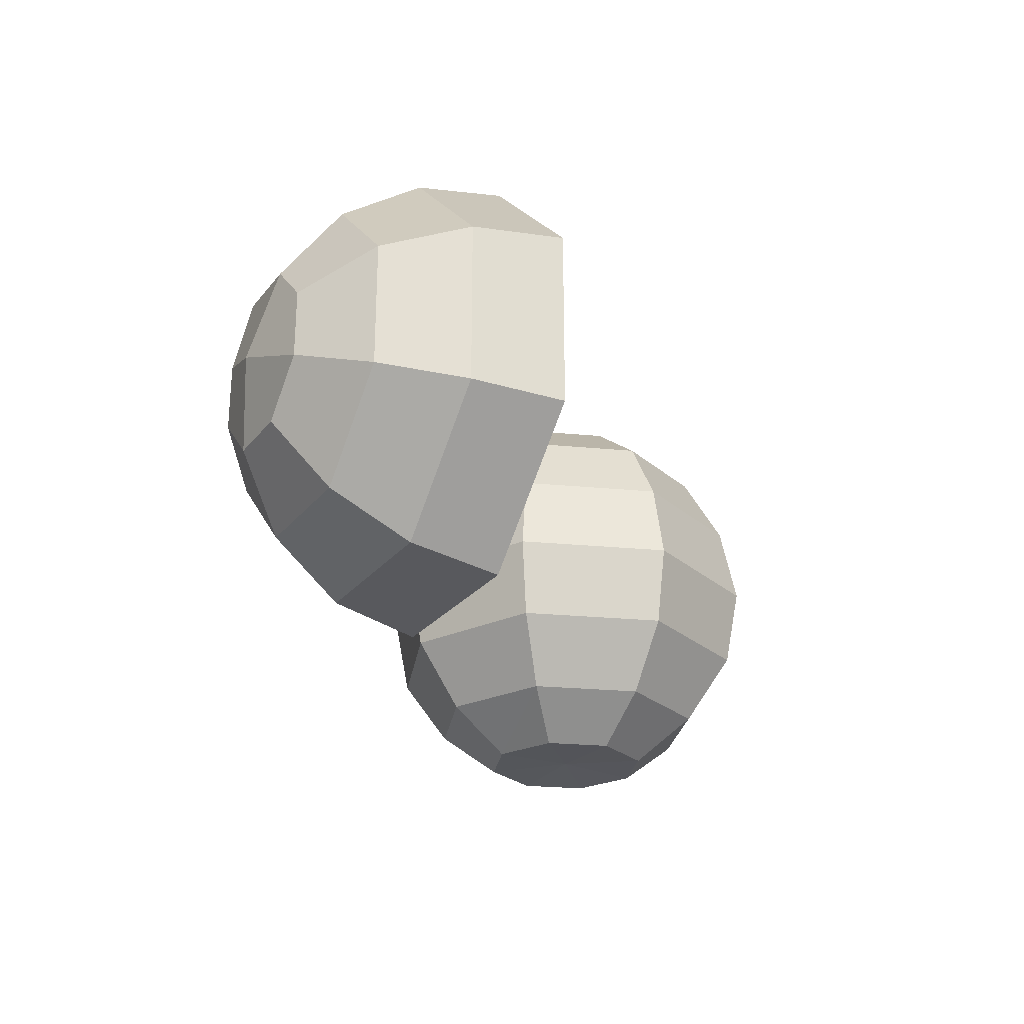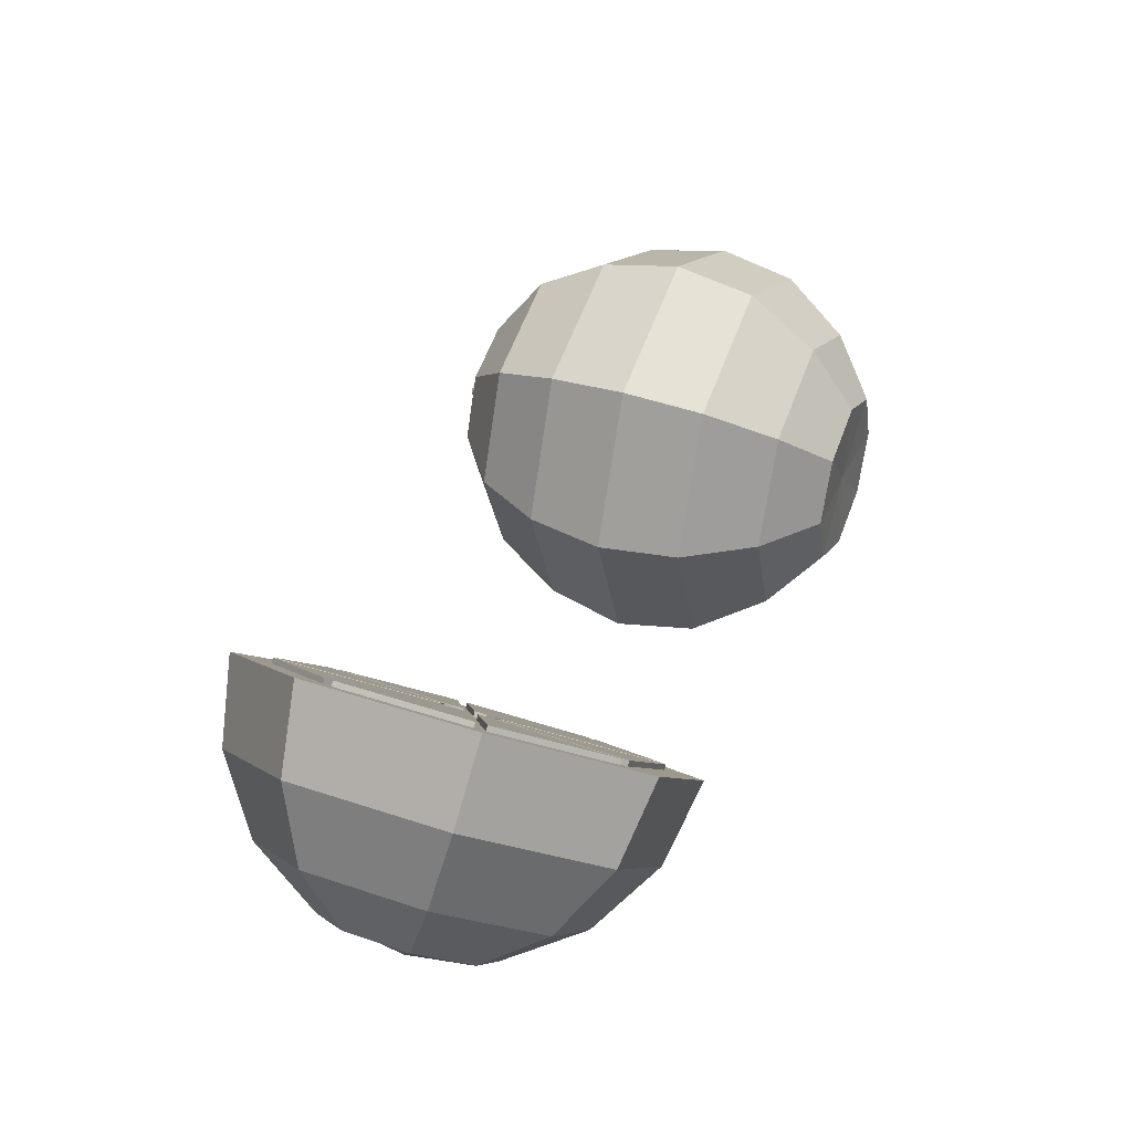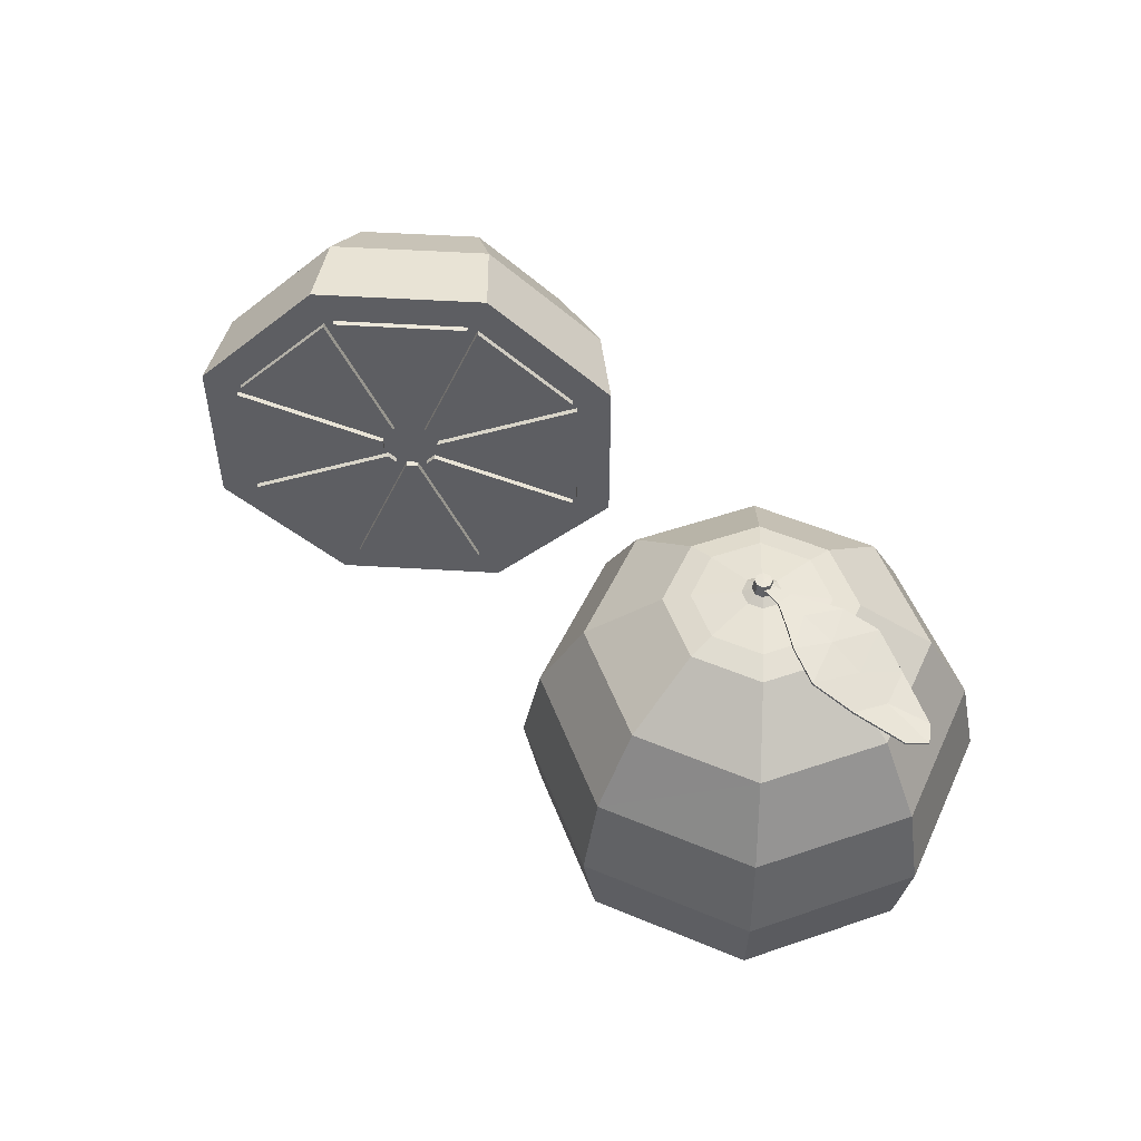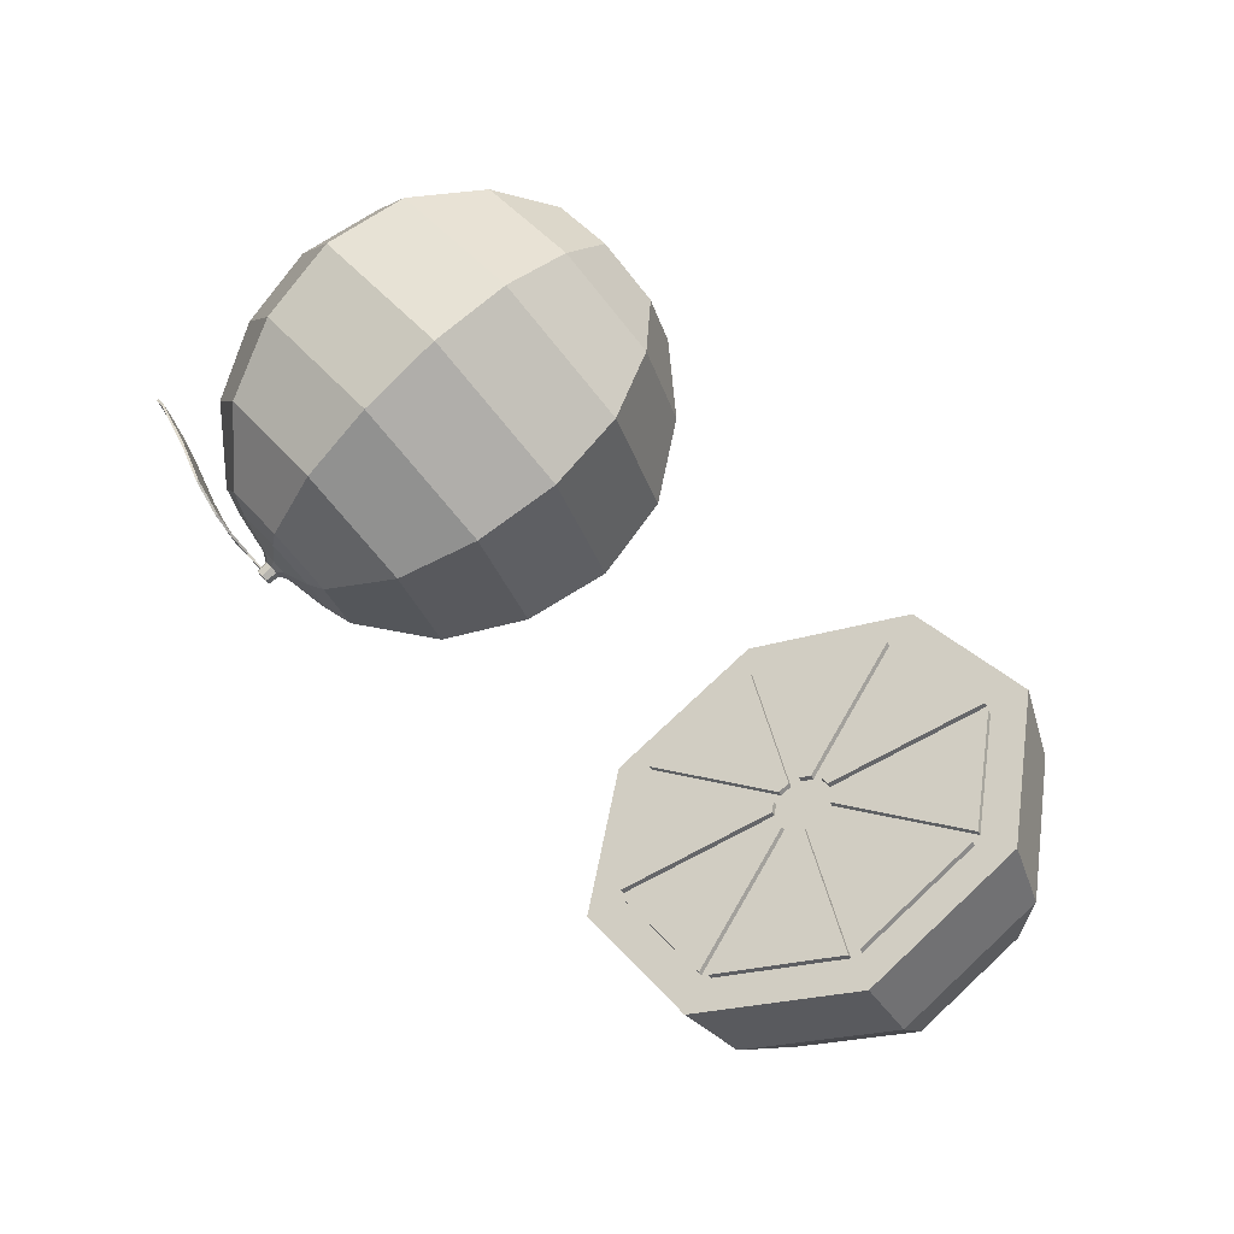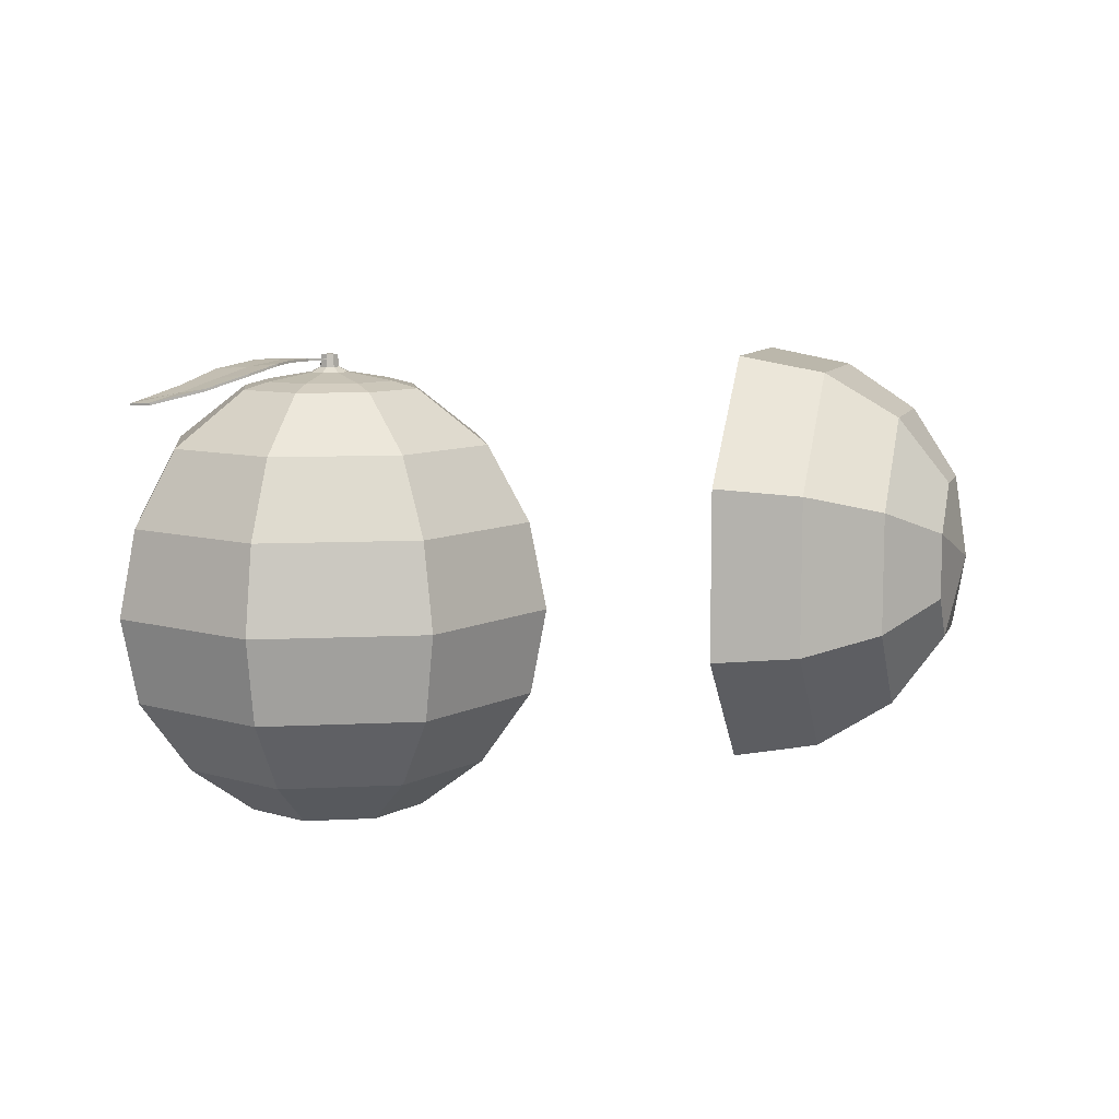
<metadata>
{"format":"obj","ext":"obj","renderer":"f3d","projection":"perspective","resolution":1024,"background":"white","views":[{"elev":-25.8,"azim":-76.1,"up":"+Y"},{"elev":38.7,"azim":-67.2,"up":"+Z"},{"elev":51.1,"azim":47.1,"up":"+Y"},{"elev":78.7,"azim":-132.8,"up":"+Z"},{"elev":8.8,"azim":149.9,"up":"+Y"}]}
</metadata>
<code>
o HOrange
v -0.4455 0.9939 -0.139
v -0.5959 0.9566 -0.2763
v -0.7459 0.8504 -0.3715
v -0.8726 0.6914 -0.4101
v -0.2364 0.7069 -0.3358
v -0.4027 0.6915 -0.4581
v -0.598 0.6474 -0.5106
v -0.7926 0.5815 -0.4854
v -0.2364 0.3009 -0.3359
v -0.4027 0.3164 -0.4582
v -0.598 0.3603 -0.5107
v -0.7926 0.4262 -0.4854
v -0.4454 0.01378 -0.1392
v -0.5958 0.05109 -0.2764
v -0.7458 0.1573 -0.3716
v -0.8726 0.3163 -0.4102
v -0.7411 0.0137 0.139
v -0.8689 0.051 -0.01937
v -0.9548 0.1573 -0.1748
v -0.9857 0.3163 -0.3037
v -0.9502 0.3007 0.3358
v -1.062 0.3162 0.1624
v -1.103 0.3602 -0.0357
v -1.066 0.4261 -0.2284
v -0.9502 0.7067 0.3359
v -1.062 0.6913 0.1625
v -1.103 0.6473 -0.03565
v -1.066 0.5815 -0.2284
v -0.7412 0.9939 0.1392
v -0.8691 0.9566 -0.01924
v -0.9549 0.8503 -0.1747
v -0.9858 0.6913 -0.3036
v -0.4661 0.9258 -0.1197
v -0.286 0.6787 -0.2892
v -0.286 0.3291 -0.2892
v -0.4659 0.0819 -0.1198
v -0.7205 0.08182 0.1197
v -0.9006 0.329 0.2892
v -0.9006 0.6785 0.2892
v -0.7207 0.9258 0.1198
v -0.5769 0.5584 -0.01548
v -0.5536 0.5264 -0.03739
v -0.5536 0.4812 -0.0374
v -0.5768 0.4493 -0.01549
v -0.6098 0.4493 0.01548
v -0.633 0.4812 0.03739
v -0.633 0.5264 0.0374
v -0.6098 0.5584 0.01549
v -0.5933 0.5038 -0
v -0.9551 0.5038 -0.3845
v -0.7239 0.9036 0.1229
v -0.8845 0.6829 0.274
v -0.6352 0.5412 0.03941
v -0.6206 0.5613 0.02566
v -0.4627 0.1041 -0.1229
v -0.3021 0.3247 -0.274
v -0.5514 0.4664 -0.03941
v -0.566 0.4463 -0.02566
v -0.4798 0.9132 -0.1068
v -0.7069 0.9132 0.1069
v -0.6037 0.571 0.009743
v -0.583 0.571 -0.009719
v -0.7068 0.09439 0.1068
v -0.4797 0.09445 -0.1069
v -0.5829 0.4367 -0.009743
v -0.6036 0.4367 0.009719
v -0.8844 0.3245 0.2739
v -0.7237 0.104 0.1228
v -0.6206 0.4463 0.02564
v -0.6352 0.4664 0.0394
v -0.3022 0.6831 -0.2739
v -0.4629 0.9036 -0.1228
v -0.5661 0.5613 -0.02564
v -0.5514 0.5413 -0.0394
v -0.8915 0.6597 0.2806
v -0.8914 0.3478 0.2805
v -0.6422 0.4896 0.046
v -0.6422 0.518 0.046
v -0.2951 0.3479 -0.2806
v -0.2952 0.6599 -0.2805
v -0.5444 0.518 -0.046
v -0.5444 0.4896 -0.046
v -0.876 0.6829 0.283
v -0.7154 0.9036 0.1319
v -0.6121 0.5613 0.03469
v -0.6267 0.5412 0.04846
v -0.2936 0.3247 -0.265
v -0.4542 0.1041 -0.1138
v -0.5575 0.4463 -0.01661
v -0.5429 0.4664 -0.03038
v -0.4713 0.9132 -0.09779
v -0.6984 0.9132 0.116
v -0.5745 0.571 -0.000685
v -0.5951 0.571 0.01878
v -0.6983 0.09439 0.1159
v -0.4711 0.09445 -0.0979
v -0.5951 0.4367 0.01877
v -0.5744 0.4367 -0.000697
v -0.8759 0.3245 0.283
v -0.7152 0.104 0.1318
v -0.6267 0.4664 0.04845
v -0.612 0.4463 0.03468
v -0.2937 0.6831 -0.2649
v -0.4543 0.9036 -0.1137
v -0.5429 0.5413 -0.03037
v -0.5575 0.5613 -0.0166
v -0.883 0.6597 0.2896
v -0.8829 0.3478 0.2896
v -0.6337 0.518 0.05505
v -0.6337 0.4896 0.05505
v -0.2866 0.3479 -0.2715
v -0.2867 0.6599 -0.2715
v -0.5359 0.4896 -0.03697
v -0.5359 0.518 -0.03696
f 32 31 3 4
f 30 29 1 2
f 31 30 2 3
f 4 3 7 8
f 2 1 5 6
f 3 2 6 7
f 7 6 10 11
f 8 7 11 12
f 6 5 9 10
f 10 9 13 14
f 11 10 14 15
f 12 11 15 16
f 14 13 17 18
f 15 14 18 19
f 16 15 19 20
f 20 19 23 24
f 18 17 21 22
f 19 18 22 23
f 23 22 26 27
f 24 23 27 28
f 22 21 25 26
f 26 25 29 30
f 27 26 30 31
f 28 27 31 32
f 61 62 93 94
f 54 51 84 85
f 56 57 90 87
f 66 63 95 97
f 68 69 102 100
f 73 74 105 106
f 78 75 107 109
f 80 81 114 112
f 16 50 8 12
f 50 32 4 8
f 20 24 50 16
f 24 28 32 50
f 40 39 52 51
f 47 48 54 53
f 36 35 56 55
f 43 44 58 57
f 33 40 60 59
f 48 41 62 61
f 38 37 68 67
f 45 46 70 69
f 34 33 72 71
f 41 42 74 73
f 39 38 76 75
f 46 47 78 77
f 35 34 80 79
f 42 43 82 81
f 84 83 86 85
f 88 87 90 89
f 91 92 94 93
f 95 96 98 97
f 99 100 102 101
f 103 104 106 105
f 107 108 110 109
f 111 112 114 113
f 79 80 112 111
f 67 68 100 99
f 55 56 87 88
f 82 79 111 113
f 70 67 99 101
f 77 78 109 110
f 72 73 106 104
f 65 66 97 98
f 60 61 94 92
f 58 55 88 89
f 53 54 85 86
f 71 72 104 103
f 59 60 92 91
f 81 82 113 114
f 76 77 110 108
f 74 71 103 105
f 64 65 98 96
f 62 59 91 93
f 69 70 101 102
f 57 58 89 90
f 52 53 86 83
f 75 76 108 107
f 63 64 96 95
f 51 52 83 84
f 66 65 44 45
f 64 63 37 36
f 1 29 40 33
f 25 21 38 39
f 21 17 37 38
f 9 5 34 35
f 5 1 33 34
f 29 25 39 40
f 13 9 35 36
f 49 48 47 46
f 43 42 49 44
f 42 41 48 49
f 39 47 53 52
f 48 40 51 54
f 35 43 57 56
f 40 48 61 60
f 41 33 59 62
f 46 38 67 70
f 33 41 73 72
f 42 34 71 74
f 38 46 77 76
f 47 39 75 78
f 34 42 81 80
f 43 35 79 82
f 13 36 37 17
f 36 55 58 44
f 37 45 69 68
f 37 63 66 45
f 36 44 65 64
f 46 45 44 49
o Orange
v 0.5573 0.9481 -0.203
v 0.7008 0.9481 -0.1435
v 0.8143 0.8281 -0.257
v 0.8806 0.6615 -0.3233
v 0.9079 0.4707 -0.3506
v 0.8824 0.2818 -0.3251
v 0.8022 0.1206 -0.2449
v 0.7008 0.01209 -0.1435
v 0.7603 0.9481 -0
v 0.9208 0.8281 -0
v 1.014 0.6615 -0
v 1.053 0.4707 -0
v 1.017 0.2818 -0
v 0.9036 0.1206 -0
v 0.7603 0.01209 -0
v 0.7008 0.9481 0.1435
v 0.8143 0.8281 0.257
v 0.8806 0.6615 0.3233
v 0.9079 0.4707 0.3506
v 0.8824 0.2818 0.3251
v 0.8022 0.1206 0.2449
v 0.7008 0.01209 0.1435
v 0.5573 0.9481 0.203
v 0.5573 0.8281 0.3635
v 0.5573 0.6615 0.4571
v 0.5573 0.4707 0.4958
v 0.5573 0.2818 0.4597
v 0.5573 0.1206 0.3463
v 0.5573 0.01209 0.203
v 0.4137 0.9481 0.1435
v 0.3003 0.8281 0.257
v 0.234 0.6615 0.3233
v 0.2067 0.4707 0.3506
v 0.2322 0.2818 0.3251
v 0.3124 0.1206 0.2449
v 0.4137 0.01209 0.1435
v 0.3543 0.9481 -0
v 0.1938 0.8281 -0
v 0.1001 0.6615 -0
v 0.0615 0.4707 -0
v 0.09758 0.2818 -0
v 0.211 0.1206 -0
v 0.3543 0.01209 -0
v 0.4137 0.9481 -0.1435
v 0.3003 0.8281 -0.257
v 0.234 0.6615 -0.3233
v 0.2067 0.4707 -0.3506
v 0.2322 0.2818 -0.3251
v 0.3124 0.1206 -0.2449
v 0.4134 0.01209 -0.1435
v 0.5573 0.8281 -0.3635
v 0.5573 0.6615 -0.4571
v 0.5573 0.4707 -0.4958
v 0.5573 0.2818 -0.4597
v 0.5573 0.1206 -0.3463
v 0.5573 0.01209 -0.203
v 0.5569 0.01894 -0
v 0.5573 0.9928 -0.02221
v 0.573 0.9928 -0.01571
v 0.5795 0.9928 -0
v 0.573 0.9928 0.01571
v 0.5573 0.9928 0.02221
v 0.5416 0.9928 0.01571
v 0.5351 0.9928 -0
v 0.5416 0.9928 -0.01571
v 0.5573 0.9638 -0.1452
v 0.66 0.9638 -0.1027
v 0.4546 0.9638 -0.1027
v 0.4546 0.9638 0.1027
v 0.4121 0.9638 -0
v 0.7025 0.9638 -0
v 0.5573 0.9638 0.1452
v 0.66 0.9638 0.1027
v 0.5573 1.02 -0.01874
v 0.5705 1.02 -0.01325
v 0.576 1.02 -0
v 0.5705 1.02 0.01325
v 0.5573 1.02 0.01874
v 0.544 1.02 0.01325
v 0.5386 1.02 -0
v 0.544 1.02 -0.01325
v 0.5573 1.021 -0
v 0.5573 0.9815 -0.0427
v 0.5271 0.9815 -0.0302
v 0.5271 0.9815 0.0302
v 0.5573 0.9815 0.0427
v 0.5875 0.9815 0.0302
v 0.5875 0.9815 -0.0302
v 0.5146 0.9815 -0
v 0.6 0.9815 -0
v 0.6697 1.007 0.0484
v 0.9856 0.9263 0.03503
v 0.6697 1.007 -0.04839
v 0.9856 0.9263 -0.03501
v 0.7864 0.9841 0.09745
v 0.7864 0.9841 -0.09742
v 0.6697 1.006 1.2e-05
v 1.015 0.9238 1.2e-05
v 0.8254 0.9685 1.2e-05
v 0.8763 0.9536 0.07209
v 0.8763 0.9536 -0.07208
v 0.9032 0.9428 1.2e-05
v 0.7101 1.002 -0.07291
v 0.7101 1.002 0.07292
v 0.7475 0.993 1.2e-05
v 0.6143 1.007 0.01656
v 0.6143 1.007 -0.01655
v 0.6143 1.007 1.2e-05
v 0.5788 1.008 0.01171
v 0.5788 1.008 -0.0117
v 0.5788 1.008 1.2e-05
v 0.6705 1.012 0.0484
v 0.9864 0.9315 0.03503
v 0.6705 1.012 -0.04839
v 0.9864 0.9315 -0.03501
v 0.7873 0.9892 0.09745
v 0.7873 0.9892 -0.09742
v 0.6705 1.012 1.2e-05
v 1.016 0.929 1.2e-05
v 0.8262 0.9737 1.2e-05
v 0.8771 0.9588 0.07209
v 0.8771 0.9588 -0.07208
v 0.9041 0.948 1.2e-05
v 0.7109 1.007 -0.07291
v 0.7109 1.007 0.07292
v 0.7484 0.9982 1.2e-05
v 0.6151 1.012 0.01656
v 0.6151 1.012 -0.01655
v 0.6151 1.012 1.2e-05
v 0.5784 1.011 0.01171
v 0.5784 1.011 -0.0117
v 0.5784 1.011 1.2e-05
v 0.537 1.008 -0
v 0.5374 1.011 -0
v 0.5432 1.011 -0.01407
v 0.5429 1.008 -0.01435
v 0.5776 1.008 -0
v 0.5772 1.011 -0
v 0.5714 1.011 0.01407
v 0.5716 1.008 0.01435
v 0.5573 1.011 -0.0199
v 0.5573 1.008 -0.02029
v 0.5573 1.011 0.0199
v 0.5573 1.008 0.02029
v 0.5432 1.011 0.01407
v 0.5429 1.008 0.01435
v 0.5714 1.011 -0.01407
v 0.5716 1.008 -0.01435
f 170 121 122
f 166 117 118
f 166 119 167
f 168 119 120
f 169 120 121
f 115 117 165
f 122 128 129
f 117 125 118
f 118 126 119
f 120 126 127
f 120 128 121
f 117 123 124
f 128 134 135
f 123 131 124
f 128 136 129
f 125 131 132
f 126 132 133
f 126 134 127
f 133 141 134
f 134 142 135
f 131 137 138
f 135 143 136
f 131 139 132
f 133 139 140
f 140 146 147
f 140 148 141
f 142 148 149
f 137 145 138
f 143 149 150
f 139 145 146
f 150 156 157
f 146 152 153
f 147 153 154
f 147 155 148
f 148 156 149
f 144 152 145
f 156 162 163
f 152 158 159
f 156 164 157
f 152 160 153
f 154 160 161
f 154 162 155
f 162 167 168
f 162 169 163
f 159 115 165
f 163 170 164
f 159 166 160
f 160 167 161
f 171 170 122
f 171 157 164
f 129 171 122
f 143 171 136
f 197 173 202
f 197 179 172
f 199 178 203
f 204 173 174
f 200 177 199
f 198 178 179
f 200 175 176
f 204 175 201
f 130 185 187
f 130 186 137
f 151 182 158
f 144 186 183
f 116 185 123
f 151 183 184
f 158 180 115
f 116 180 181
f 249 194 195
f 253 190 191
f 249 188 255
f 253 192 257
f 259 192 193
f 261 188 189
f 259 194 248
f 261 190 252
f 188 196 189
f 194 196 195
f 196 190 189
f 196 192 191
f 185 201 187
f 187 200 186
f 184 198 182
f 183 200 199
f 185 202 204
f 184 199 203
f 182 197 180
f 181 197 202
f 174 262 251
f 178 260 247
f 247 259 248
f 172 262 173
f 256 261 262
f 176 260 177
f 258 259 260
f 176 254 258
f 258 253 257
f 172 250 256
f 256 249 255
f 174 254 175
f 178 250 179
f 247 249 250
f 170 169 121
f 166 165 117
f 166 118 119
f 168 167 119
f 169 168 120
f 115 116 117
f 122 121 128
f 117 124 125
f 118 125 126
f 120 119 126
f 120 127 128
f 117 116 123
f 128 127 134
f 123 130 131
f 128 135 136
f 125 124 131
f 126 125 132
f 126 133 134
f 133 140 141
f 134 141 142
f 131 130 137
f 135 142 143
f 131 138 139
f 133 132 139
f 140 139 146
f 140 147 148
f 142 141 148
f 137 144 145
f 143 142 149
f 139 138 145
f 150 149 156
f 146 145 152
f 147 146 153
f 147 154 155
f 148 155 156
f 144 151 152
f 156 155 162
f 152 151 158
f 156 163 164
f 152 159 160
f 154 153 160
f 154 161 162
f 162 161 167
f 162 168 169
f 159 158 115
f 163 169 170
f 159 165 166
f 160 166 167
f 171 164 170
f 171 150 157
f 129 136 171
f 143 150 171
f 197 172 173
f 197 198 179
f 199 177 178
f 204 202 173
f 200 176 177
f 198 203 178
f 200 201 175
f 204 174 175
f 130 123 185
f 130 187 186
f 151 184 182
f 144 137 186
f 116 181 185
f 151 144 183
f 158 182 180
f 116 115 180
f 249 248 194
f 253 252 190
f 249 195 188
f 253 191 192
f 259 257 192
f 261 255 188
f 259 193 194
f 261 189 190
f 188 195 196
f 194 193 196
f 196 191 190
f 196 193 192
f 185 204 201
f 187 201 200
f 184 203 198
f 183 186 200
f 185 181 202
f 184 183 199
f 182 198 197
f 181 180 197
f 174 173 262
f 178 177 260
f 247 260 259
f 172 256 262
f 256 255 261
f 176 258 260
f 258 257 259
f 176 175 254
f 258 254 253
f 172 179 250
f 256 250 249
f 174 251 254
f 178 247 250
f 247 248 249
f 216 208 212
f 219 210 213
f 219 209 218
f 216 206 214
f 213 214 209
f 213 215 216
f 211 218 205
f 211 217 219
f 220 211 205
f 211 221 207
f 222 224 221
f 223 222 220
f 237 229 236
f 240 231 238
f 230 240 239
f 227 237 235
f 235 234 230
f 234 236 231
f 239 232 226
f 232 238 228
f 232 241 226
f 232 242 243
f 243 245 246
f 243 244 241
f 205 241 220
f 215 229 208
f 209 235 230
f 218 226 205
f 214 227 235
f 221 245 242
f 245 252 246
f 217 231 210
f 210 236 215
f 252 244 246
f 218 230 239
f 217 228 238
f 207 242 228
f 220 244 223
f 212 227 206
f 212 229 233
f 262 245 224
f 244 254 223
f 223 251 225
f 251 224 225
f 216 215 208
f 219 217 210
f 219 213 209
f 216 212 206
f 213 216 214
f 213 210 215
f 211 219 218
f 211 207 217
f 220 222 211
f 211 222 221
f 222 225 224
f 223 225 222
f 237 233 229
f 240 234 231
f 230 234 240
f 227 233 237
f 235 237 234
f 234 237 236
f 239 240 232
f 232 240 238
f 232 243 241
f 232 228 242
f 243 242 245
f 243 246 244
f 205 226 241
f 215 236 229
f 209 214 235
f 218 239 226
f 214 206 227
f 221 224 245
f 245 261 252
f 217 238 231
f 210 231 236
f 252 253 244
f 218 209 230
f 217 207 228
f 207 221 242
f 220 241 244
f 212 233 227
f 212 208 229
f 262 261 245
f 244 253 254
f 223 254 251
f 251 262 224

</code>
